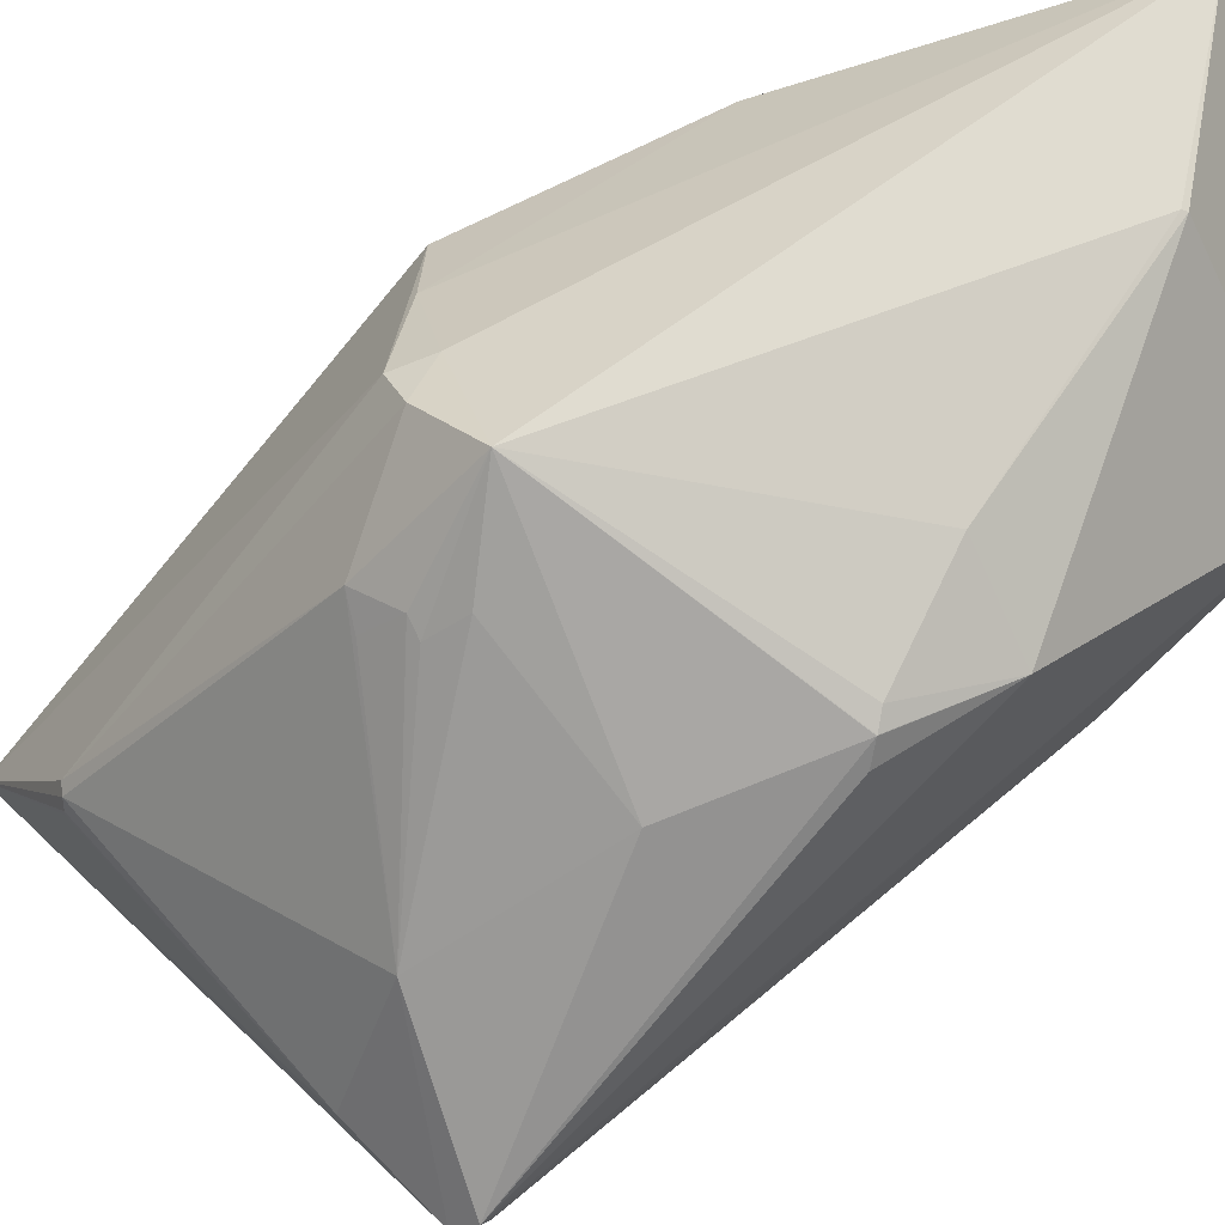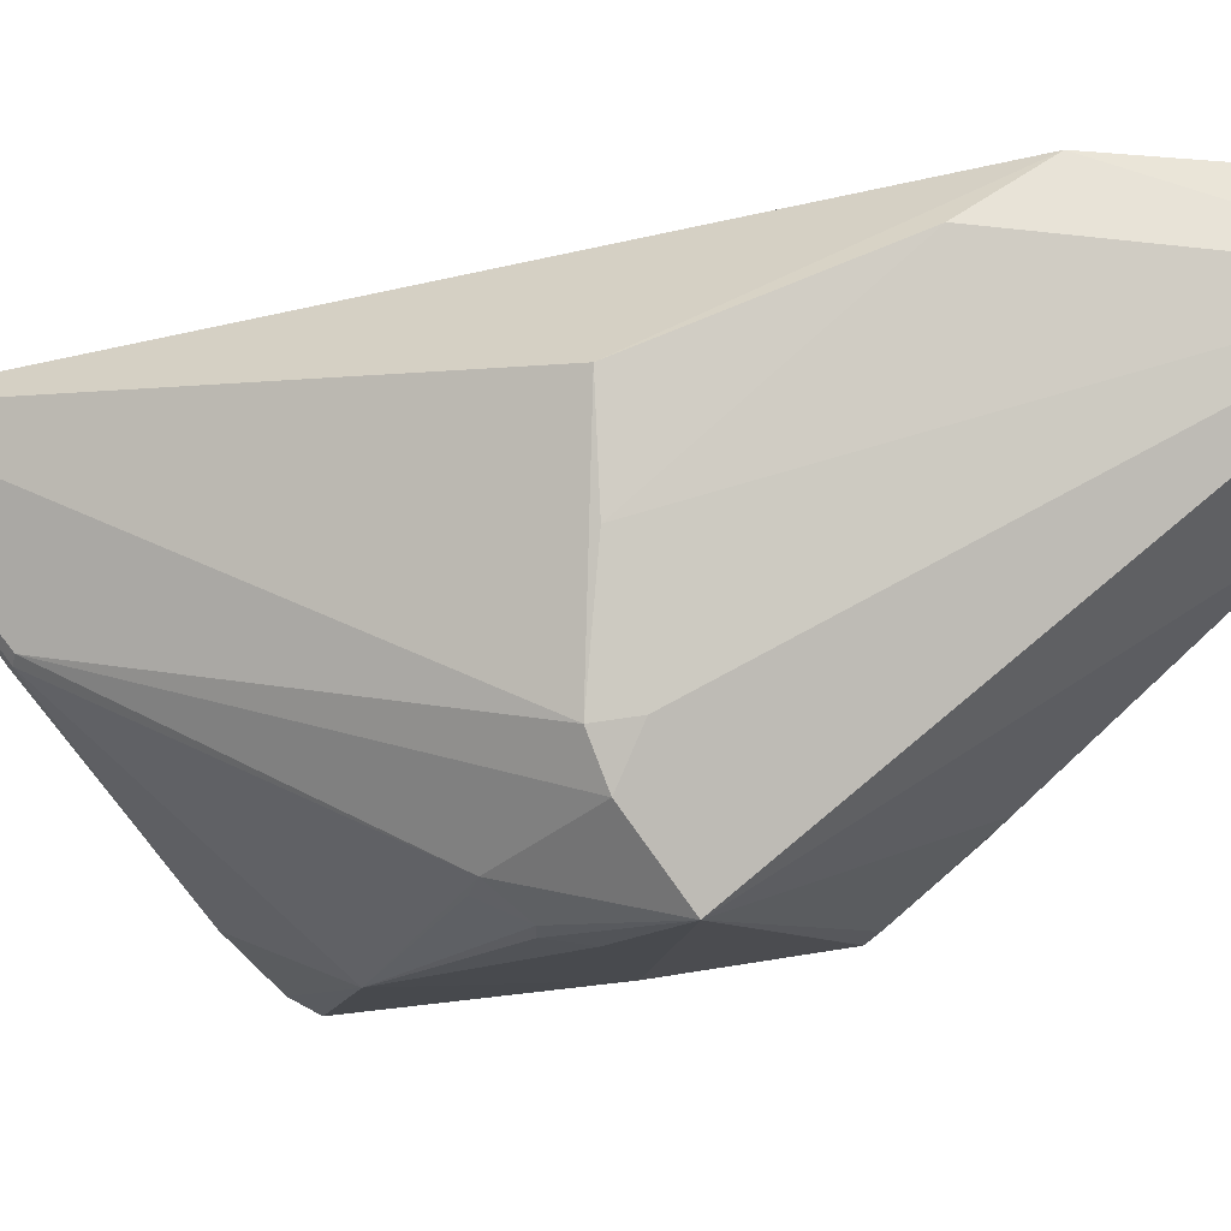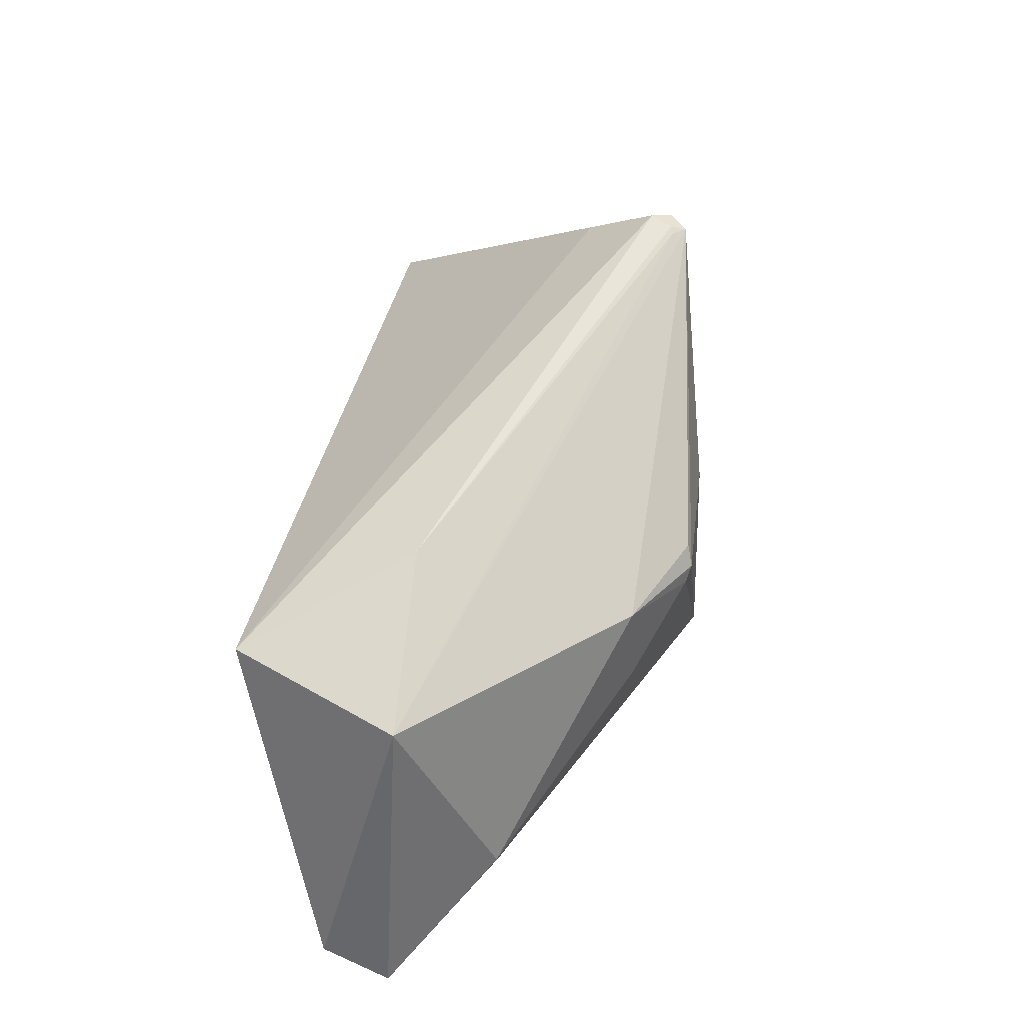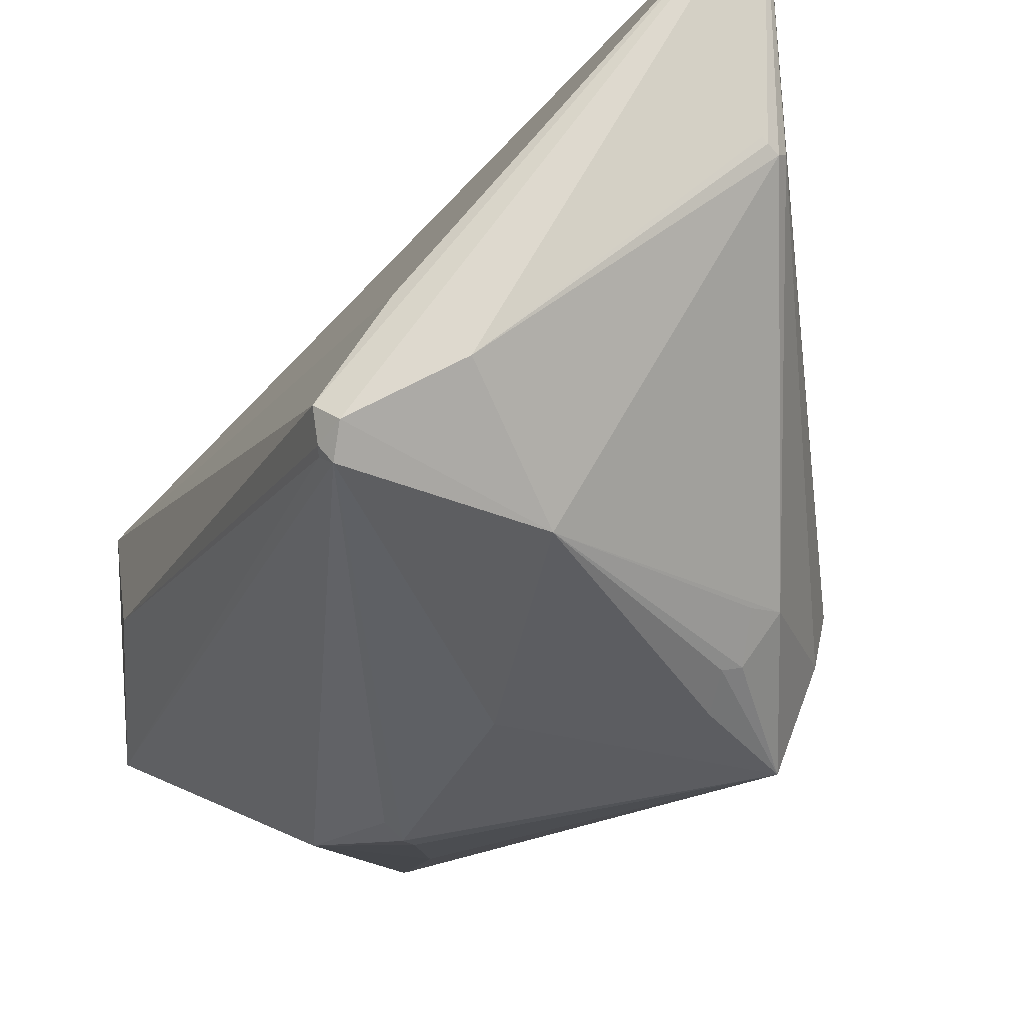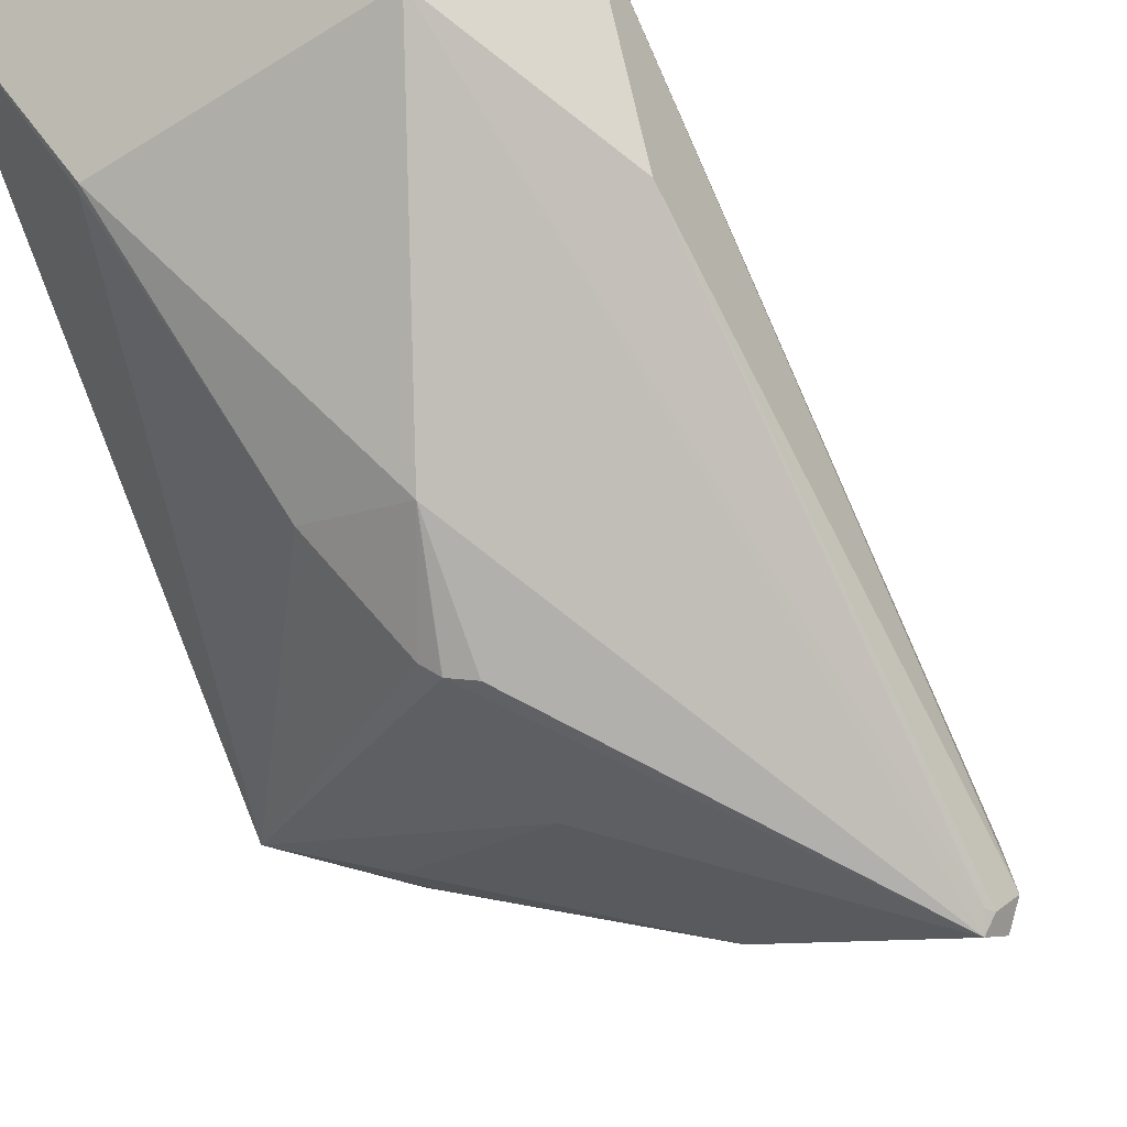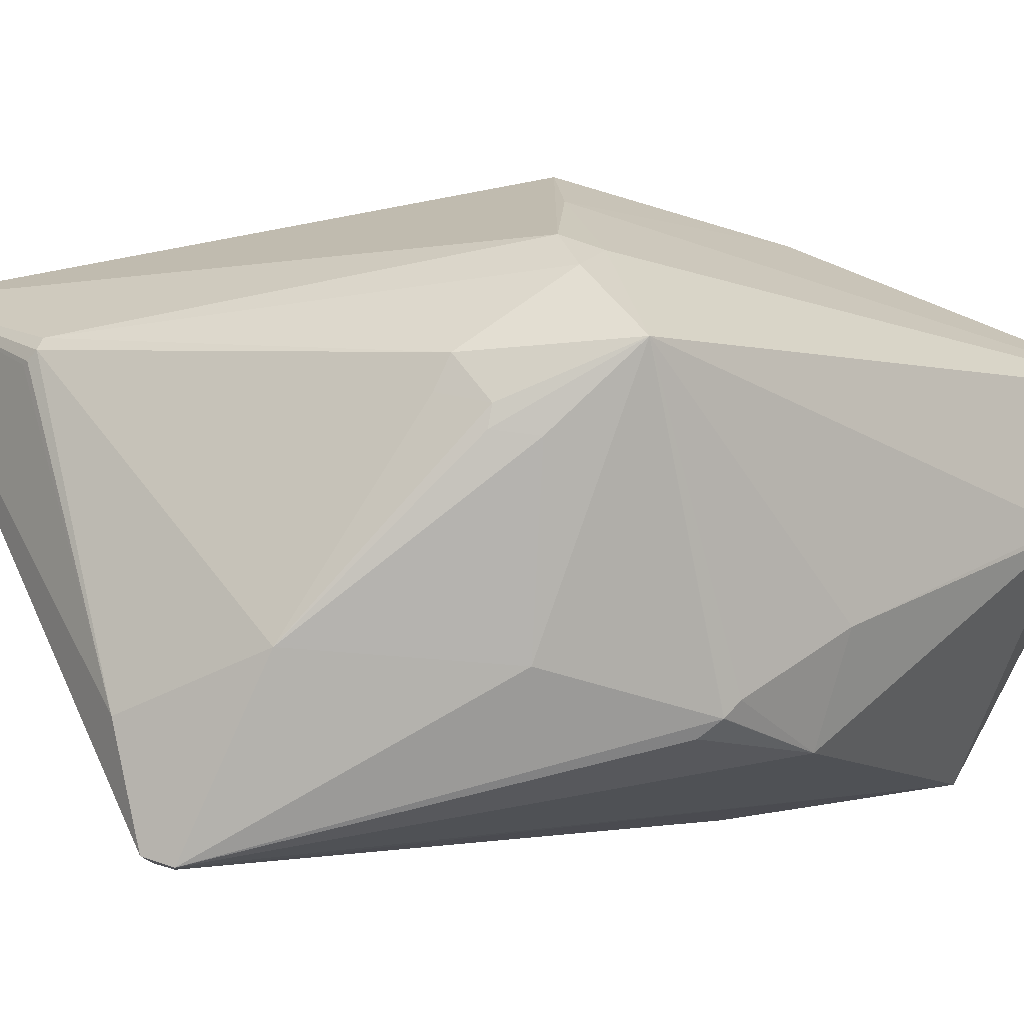
<metadata>
{"format":"obj","ext":"obj","renderer":"f3d","projection":"perspective","resolution":1024,"background":"white","views":[{"elev":-57.2,"azim":-68.7,"up":"+Z"},{"elev":2.2,"azim":-98.4,"up":"+Z"},{"elev":-46.2,"azim":107.9,"up":"+Y"},{"elev":-53.2,"azim":152.9,"up":"+Z"},{"elev":-40.1,"azim":29.9,"up":"+Z"},{"elev":-65.3,"azim":-110.3,"up":"+Z"}]}
</metadata>
<code>
o
v -118.5 -157.3 -68.12
v -123 -81.88 -64.08
v -132.3 -166.3 -89.79
v -118.5 -157.3 -68.12
v 6.676 -113.6 -80.77
v -95.23 -112.9 -66.26
v -118.5 -157.3 -68.12
v -95.23 -112.9 -66.26
v -123 -81.88 -64.08
v 6.676 -113.6 -80.77
v -123 -81.88 -64.08
v -95.23 -112.9 -66.26
v 17.07 65.96 -247.2
v 13.02 60.83 -253.6
v 11.93 70.04 -254.3
v 13.02 60.83 -253.6
v 9.326 61.59 -258.8
v 11.93 70.04 -254.3
v 13.02 60.83 -253.6
v 11.5 58.08 -253.9
v 9.326 61.59 -258.8
v -118.5 -157.3 -68.12
v -132.3 -166.3 -89.79
v -16.82 -148.7 -133.7
v -118.5 -157.3 -68.12
v -16.82 -148.7 -133.7
v 6.676 -113.6 -80.77
v 11.5 58.08 -253.9
v -16.82 -148.7 -133.7
v 9.326 61.59 -258.8
v 6.676 -113.6 -80.77
v 8.629 -86.99 -149.4
v 17.07 65.96 -247.2
v -16.82 -148.7 -133.7
v 8.629 -86.99 -149.4
v 6.676 -113.6 -80.77
v 13.02 60.83 -253.6
v 8.629 -86.99 -149.4
v 11.5 58.08 -253.9
v 11.5 58.08 -253.9
v 8.629 -86.99 -149.4
v -16.82 -148.7 -133.7
v 17.07 65.96 -247.2
v 8.629 -86.99 -149.4
v 13.02 60.83 -253.6
v 17.07 65.96 -247.2
v 11.93 70.04 -254.3
v -47.76 171.6 -116.2
v 6.676 -113.6 -80.77
v -47.76 171.6 -116.2
v -123 -81.88 -64.08
v -123 -81.88 -64.08
v -133.5 -54.52 -79.83
v -132.3 -166.3 -89.79
v 6.676 -113.6 -80.77
v 17.07 65.96 -247.2
v 6.723 83.58 -219
v 17.07 65.96 -247.2
v -47.76 171.6 -116.2
v 6.723 83.58 -219
v 6.676 -113.6 -80.77
v 6.723 83.58 -219
v -47.76 171.6 -116.2
v 11.93 70.04 -254.3
v -11.85 86.96 -235.4
v -47.76 171.6 -116.2
v -47.76 171.6 -116.2
v -138.7 17.93 -108.5
v -123 -81.88 -64.08
v -123 -81.88 -64.08
v -138.7 17.93 -108.5
v -133.5 -54.52 -79.83
v -132.3 -166.3 -89.79
v -103.5 -142.5 -143
v -16.82 -148.7 -133.7
v -132.3 -166.3 -89.79
v -104.7 -141.2 -143.3
v -103.5 -142.5 -143
v -11.85 86.96 -235.4
v -64.39 134.6 -170.1
v -47.76 171.6 -116.2
v -133.5 -54.52 -79.83
v -143.4 17.15 -140.3
v -132.3 -166.3 -89.79
v -138.7 17.93 -108.5
v -143.4 17.15 -140.3
v -133.5 -54.52 -79.83
v -11.85 86.96 -235.4
v -66.17 134 -171.1
v -64.39 134.6 -170.1
v -64.39 134.6 -170.1
v -66.17 134 -171.1
v -47.76 171.6 -116.2
v -11.85 86.96 -235.4
v -70.01 132.6 -171.3
v -66.17 134 -171.1
v -66.17 134 -171.1
v -70.01 132.6 -171.3
v -47.76 171.6 -116.2
v -70.01 132.6 -171.3
v -72.52 132 -168.6
v -47.76 171.6 -116.2
v 9.326 61.59 -258.8
v -48.02 56.92 -244.3
v 11.93 70.04 -254.3
v 11.93 70.04 -254.3
v -48.02 56.92 -244.3
v -11.85 86.96 -235.4
v -11.85 86.96 -235.4
v -48.02 56.92 -244.3
v -70.01 132.6 -171.3
v -132.3 -166.3 -89.79
v -144 -2.726 -218.9
v -104.7 -141.2 -143.3
v -47.76 171.6 -116.2
v -147.3 21.13 -179.5
v -138.7 17.93 -108.5
v -138.7 17.93 -108.5
v -147.3 21.13 -179.5
v -143.4 17.15 -140.3
v -72.52 132 -168.6
v -147.3 21.13 -179.5
v -47.76 171.6 -116.2
v -143.4 17.15 -140.3
v -147 8.315 -177.8
v -132.3 -166.3 -89.79
v -147.3 21.13 -179.5
v -147 8.315 -177.8
v -143.4 17.15 -140.3
v -132.3 -166.3 -89.79
v -147 8.315 -177.8
v -144 -2.726 -218.9
v -16.82 -148.7 -133.7
v -50.96 -83.99 -213.2
v 9.326 61.59 -258.8
v -103.5 -142.5 -143
v -50.96 -83.99 -213.2
v -16.82 -148.7 -133.7
v -72.52 132 -168.6
v -146.8 15.44 -194
v -147.3 21.13 -179.5
v -147.3 21.13 -179.5
v -146.8 15.44 -194
v -147 8.315 -177.8
v -147 8.315 -177.8
v -146.8 15.44 -194
v -144 -2.726 -218.9
v -50.96 -83.99 -213.2
v -55.61 -49.01 -235.9
v 9.326 61.59 -258.8
v -55.61 -49.01 -235.9
v -62.71 -53.17 -235.1
v 9.326 61.59 -258.8
v -50.96 -83.99 -213.2
v -62.71 -53.17 -235.1
v -55.61 -49.01 -235.9
v -62.71 -53.17 -235.1
v -62.84 -53.31 -235
v -144 -2.726 -218.9
v -50.96 -83.99 -213.2
v -62.84 -53.31 -235
v -62.71 -53.17 -235.1
v 9.326 61.59 -258.8
v -63.19 -3.004 -241.7
v -48.02 56.92 -244.3
v -62.71 -53.17 -235.1
v -63.19 -3.004 -241.7
v 9.326 61.59 -258.8
v -62.71 -53.17 -235.1
v -144 -2.726 -218.9
v -63.19 -3.004 -241.7
v -62.84 -53.31 -235
v -67.33 -56.25 -231.5
v -144 -2.726 -218.9
v -50.96 -83.99 -213.2
v -67.33 -56.25 -231.5
v -62.84 -53.31 -235
v -104.7 -141.2 -143.3
v -83.63 -81.55 -204.7
v -103.5 -142.5 -143
v -144 -2.726 -218.9
v -83.63 -81.55 -204.7
v -104.7 -141.2 -143.3
v -67.33 -56.25 -231.5
v -83.63 -81.55 -204.7
v -144 -2.726 -218.9
v -103.5 -142.5 -143
v -83.63 -81.55 -204.7
v -50.96 -83.99 -213.2
v -50.96 -83.99 -213.2
v -83.63 -81.55 -204.7
v -67.33 -56.25 -231.5
v -70.01 132.6 -171.3
v -121.3 38.94 -212
v -72.52 132 -168.6
v -72.52 132 -168.6
v -121.3 38.94 -212
v -146.8 15.44 -194
v -146.8 15.44 -194
v -121.3 38.94 -212
v -144 -2.726 -218.9
v -48.02 56.92 -244.3
v -121.3 38.94 -212
v -70.01 132.6 -171.3
v -63.19 -3.004 -241.7
v -114.8 13.08 -227.5
v -48.02 56.92 -244.3
v -144 -2.726 -218.9
v -114.8 13.08 -227.5
v -63.19 -3.004 -241.7
v -121.3 38.94 -212
v -116.7 26.7 -222.7
v -144 -2.726 -218.9
v -114.8 13.08 -227.5
v -111.2 25.84 -226
v -48.02 56.92 -244.3
v -48.02 56.92 -244.3
v -111.2 25.84 -226
v -116.7 26.7 -222.7
v -144 -2.726 -218.9
v -111.2 25.84 -226
v -114.8 13.08 -227.5
v -116.7 26.7 -222.7
v -111.2 25.84 -226
v -144 -2.726 -218.9
v -48.02 56.92 -244.3
v -112.1 40.14 -216.8
v -121.3 38.94 -212
v -121.3 38.94 -212
v -112.1 40.14 -216.8
v -116.7 26.7 -222.7
v -48.02 56.92 -244.3
v -116.7 26.7 -222.7
v -112.1 40.14 -216.8
f 1 2 3
f 4 5 6
f 7 8 9
f 10 11 12
f 13 14 15
f 16 17 18
f 19 20 21
f 22 23 24
f 25 26 27
f 28 29 30
f 31 32 33
f 34 35 36
f 37 38 39
f 40 41 42
f 43 44 45
f 46 47 48
f 49 50 51
f 52 53 54
f 55 56 57
f 58 59 60
f 61 62 63
f 64 65 66
f 67 68 69
f 70 71 72
f 73 74 75
f 76 77 78
f 79 80 81
f 82 83 84
f 85 86 87
f 88 89 90
f 91 92 93
f 94 95 96
f 97 98 99
f 100 101 102
f 103 104 105
f 106 107 108
f 109 110 111
f 112 113 114
f 115 116 117
f 118 119 120
f 121 122 123
f 124 125 126
f 127 128 129
f 130 131 132
f 133 134 135
f 136 137 138
f 139 140 141
f 142 143 144
f 145 146 147
f 148 149 150
f 151 152 153
f 154 155 156
f 157 158 159
f 160 161 162
f 163 164 165
f 166 167 168
f 169 170 171
f 172 173 174
f 175 176 177
f 178 179 180
f 181 182 183
f 184 185 186
f 187 188 189
f 190 191 192
f 193 194 195
f 196 197 198
f 199 200 201
f 202 203 204
f 205 206 207
f 208 209 210
f 211 212 213
f 214 215 216
f 217 218 219
f 220 221 222
f 223 224 225
f 226 227 228
f 229 230 231
f 232 233 234

</code>
